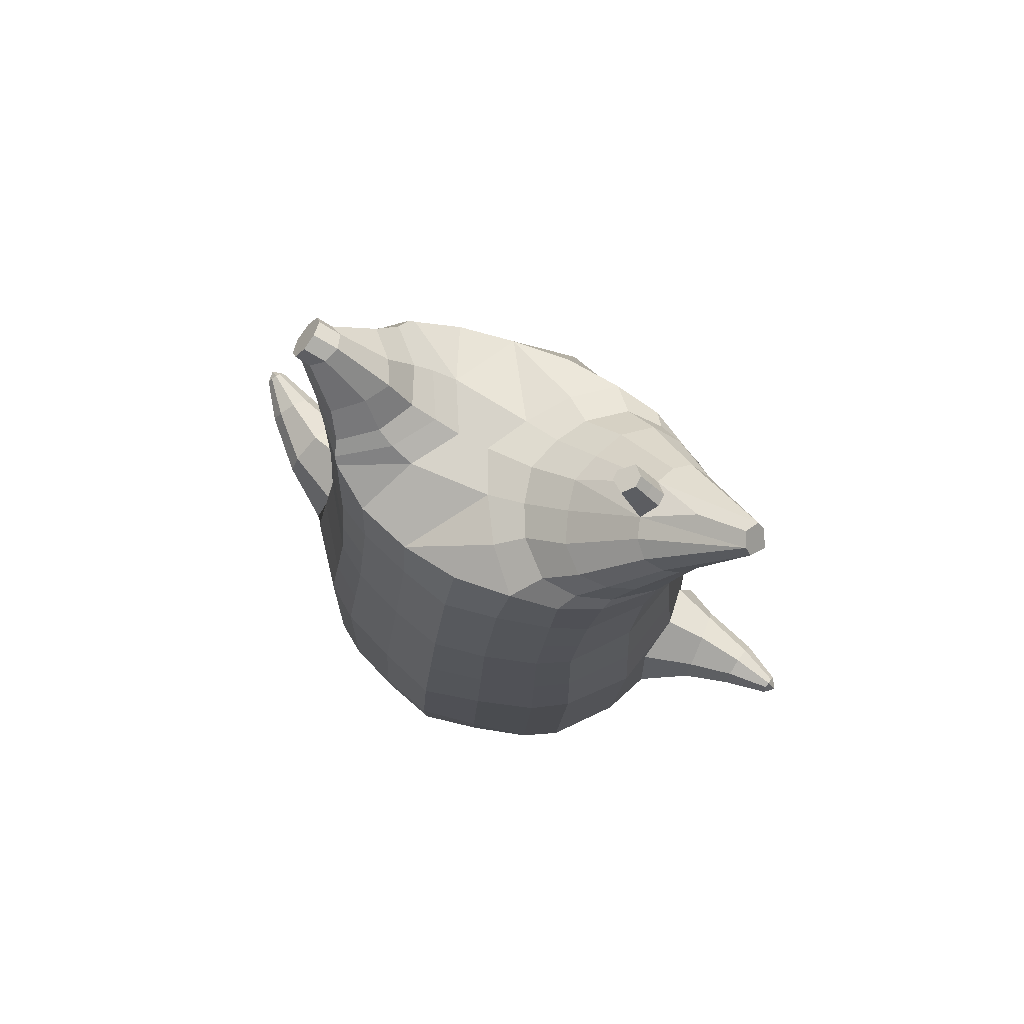
<metadata>
{"format":"obj","ext":"obj","renderer":"f3d","projection":"perspective","resolution":1024,"background":"white","views":[{"elev":74.0,"azim":153.5,"up":"+Y"}]}
</metadata>
<code>
o korok
v 0.2179 -0.4187 -0.1531
v 0.2364 1.13 -0.2546
v 0.3106 -0.4368 0.06976
v 0.3556 1.149 -0.0168
v 0.3227 -0.4419 0.1476
v 0.3677 1.21 0.08461
v 0.3179 -0.4446 0.2609
v 0.3461 1.207 0.2114
v 0.2536 -0.4375 0.3555
v 0.287 1.202 0.3033
v 0.1433 -0.4333 0.397
v 0.1824 1.214 0.3332
v 0.01123 -0.4229 0.3793
v 0.05512 1.223 0.3174
v -0.07504 -0.4136 0.3565
v -0.0418 1.166 0.2792
v -0.2993 -0.3915 0.2318
v -0.2364 1.15 0.09747
v 0.2748 1.014 -0.2767
v 0.3707 1.028 -0.04274
v 0.3883 1.033 0.04295
v 0.3537 1.04 0.1823
v 0.2691 1.046 0.288
v 0.1434 1.049 0.3389
v -0.000235 1.049 0.3323
v -0.07747 1.047 0.291
v -0.2748 1.038 0.1325
v 0.3206 0.7537 -0.2962
v 0.4113 0.7672 -0.05837
v 0.4198 0.772 0.02625
v 0.3728 0.7808 0.1828
v 0.2691 0.7876 0.3027
v 0.1243 0.7913 0.3678
v -0.0393 0.7913 0.3682
v -0.1181 0.7895 0.3359
v -0.3246 0.7809 0.1843
v 0.3727 0.3346 -0.3114
v 0.466 0.3496 -0.04154
v 0.4711 0.3552 0.05572
v 0.2988 0.373 0.3662
v -0.0717 0.3785 0.4599
v -0.1637 0.3766 0.4274
v -0.3968 0.3671 0.2616
v 0.2037 -0.4566 0.06339
v 0.04695 -0.447 0.0947
v -0.02839 -0.4415 0.2359
v 0.3795 -0.1409 -0.2896
v 0.4723 -0.2064 -0.01479
v 0.4789 -0.221 0.08248
v 0.3124 -0.2241 0.4182
v -0.05247 -0.115 0.5298
v -0.1782 -0.06623 0.5161
v -0.4668 0.02299 0.3334
v 0.308 -0.3223 -0.2259
v 0.4338 -0.3107 0.002895
v 0.4426 -0.3107 0.09258
v 0.3989 -0.3096 0.2664
v 0.2949 -0.3101 0.4011
v 0.1472 -0.3039 0.4763
v -0.05807 -0.3028 0.4662
v -0.1652 -0.3036 0.45
v -0.3968 -0.3134 0.3002
v 0.3368 -0.2762 -0.25
v 0.4557 -0.2737 -0.007079
v 0.4635 -0.2735 0.08594
v 0.4143 -0.272 0.2671
v 0.3058 -0.2719 0.4129
v 0.1486 -0.2656 0.4927
v -0.06785 -0.2648 0.4824
v -0.1786 -0.2657 0.4664
v -0.4171 -0.2753 0.3132
v 0.2318 -0.5303 0.1902
v 0.2219 -0.5253 0.2476
v 0.1911 -0.521 0.29
v 0.1415 -0.5182 0.3073
v 0.08325 -0.5169 0.3004
v 0.04304 -0.5237 0.199
v 0.1457 -0.5331 0.1228
v 0.08367 -0.5291 0.1469
v 0.1825 -0.5667 0.2197
v 0.1699 -0.5644 0.2426
v 0.1442 -0.563 0.2481
v 0.1093 -0.5628 0.2351
v 0.1072 -0.5691 0.1589
v 0.2849 -0.4823 0.1724
v 0.04492 -0.4658 0.3507
v 0.1419 -0.4717 0.3572
v 0.2232 -0.4753 0.3265
v -0.006013 -0.4624 0.2204
v 0.2729 -0.4808 0.2598
v 0.1803 -0.4759 0.082
v 0.06212 -0.4706 0.1179
v 0.1745 -0.5328 0.1369
v 0.2137 -0.5316 0.1671
v 0.04841 -0.5214 0.2304
v 0.06631 -0.5183 0.2764
v 0.1488 -0.5706 0.1592
v 0.1722 -0.5699 0.1768
v 0.1377 -0.5831 0.1855
v 0.0956 -0.5654 0.1986
v 0.2694 -0.4797 0.1256
v 0.2296 -0.4752 0.09589
v -0.006529 -0.459 0.2714
v 0.0109 -0.4622 0.3177
v 0.2684 -0.4273 -0.0448
v 0.3065 1.122 -0.1363
v 0.3267 1.021 -0.1627
v 0.372 0.7602 -0.1818
v 0.4232 0.3421 -0.1793
v 0.4308 -0.1736 -0.1558
v 0.375 -0.3164 -0.1145
v 0.4003 -0.2749 -0.1316
v -0.1911 -0.4024 0.2971
v -0.1436 1.141 0.1989
v -0.1801 1.042 0.2148
v -0.2254 0.7854 0.2631
v -0.2843 0.372 0.3475
v -0.3425 0.004054 0.4383
v -0.2849 -0.3085 0.378
v -0.3018 -0.2707 0.3928
v 0.3103 0.1354 0.395
v 0.3399 0.174 0.4714
v 0.3375 0.3543 0.4576
v 0.2647 0.2166 0.4942
v 0.2524 0.2665 0.494
v 0.4298 0.2649 0.432
v 0.4199 0.2153 0.4394
v 0.3082 0.2504 0.5945
v 0.2947 0.2893 0.5888
v 0.356 0.2324 0.5939
v 0.3514 0.3404 0.5757
v 0.4128 0.2921 0.5791
v 0.4025 0.2526 0.5867
v 0.3408 0.2884 0.6874
v 0.3354 0.3067 0.6845
v 0.3599 0.2841 0.6869
v 0.3581 0.3291 0.6791
v 0.3826 0.308 0.6813
v 0.3785 0.2894 0.6848
v 0.3602 0.31 0.7027
v 0.2731 0.3156 0.4824
v 0.3138 0.3196 0.5819
v 0.3459 0.3278 0.6801
v 0.3751 0.3096 0.2958
v 0.4059 0.3144 0.4373
v 0.3922 0.3214 0.5759
v 0.3718 0.3285 0.6783
v 0.4199 0.2078 0.2935
v 0.4384 -0.01566 -0.1705
v 0.3894 0.06508 -0.3086
v 0.4303 -0.225 0.2558
v 0.4318 0.365 0.2244
v 0.1936 0.2183 0.4689
v 0.2053 0.3161 0.4176
v 0.1217 0.3773 0.4465
v 0.1472 -0.1919 0.5142
v 0.032 -0.4579 -0.3031
v 0.06123 1.163 -0.4348
v -0.03876 -0.4693 -0.3362
v -0.03012 1.168 -0.4806
v -0.1484 -0.4799 -0.3633
v -0.161 1.169 -0.4964
v -0.2576 -0.4762 -0.3288
v -0.2759 1.162 -0.4502
v -0.329 -0.469 -0.2352
v -0.3502 -0.4503 -0.1046
v -0.3747 1.182 -0.224
v -0.3536 -0.4347 -0.0163
v -0.3571 1.18 -0.1232
v 0.07747 1.005 -0.4352
v 0.000235 1.003 -0.4765
v -0.1434 1.003 -0.4831
v -0.2691 1.006 -0.4322
v -0.3537 1.012 -0.3265
v -0.3883 1.02 -0.1871
v -0.3707 1.024 -0.1015
v 0.1181 0.745 -0.4508
v 0.0393 0.7432 -0.483
v -0.1243 0.7432 -0.4827
v -0.2691 0.7469 -0.4176
v -0.3728 0.7537 -0.2976
v -0.4198 0.7625 -0.1411
v -0.4113 0.7673 -0.05652
v 0.1402 0.3249 -0.4776
v 0.04829 0.3231 -0.5102
v -0.299 0.3277 -0.4337
v -0.4945 0.3465 -0.106
v -0.4895 0.3519 -0.008667
v 0.00872 -0.4713 -0.1976
v -0.06644 -0.4556 -0.05707
v -0.2234 -0.4562 -0.02505
v 0.1466 -0.231 -0.4509
v 0.05613 -0.253 -0.4834
v -0.3124 -0.2714 -0.4181
v -0.5292 -0.1511 -0.1082
v -0.5545 -0.09474 0.01242
v 0.1243 -0.3342 -0.4114
v 0.04099 -0.3412 -0.445
v -0.1379 -0.3503 -0.452
v -0.2964 -0.3549 -0.3904
v -0.4108 -0.3461 -0.2705
v -0.4597 -0.3333 -0.07139
v -0.4747 -0.3271 0.03577
v 0.1381 -0.2978 -0.4322
v 0.05126 -0.3047 -0.4658
v -0.1362 -0.3137 -0.4698
v -0.3067 -0.3183 -0.4069
v -0.4282 -0.3093 -0.2793
v -0.4801 -0.2961 -0.06933
v -0.4963 -0.2898 0.04122
v -0.1006 -0.5555 -0.2548
v -0.1587 -0.5542 -0.2618
v -0.2083 -0.5513 -0.2446
v -0.2391 -0.547 -0.2021
v -0.2492 -0.5421 -0.1445
v -0.1632 -0.5393 -0.07706
v -0.06053 -0.5487 -0.1532
v -0.1014 -0.5431 -0.1009
v -0.1409 -0.5912 -0.2132
v -0.1666 -0.5899 -0.2078
v -0.1792 -0.5875 -0.1848
v -0.1768 -0.5845 -0.1478
v -0.1041 -0.5851 -0.1239
v -0.07103 -0.5092 -0.3041
v -0.311 -0.4927 -0.1257
v -0.2893 -0.5044 -0.2199
v -0.2366 -0.5101 -0.2888
v -0.201 -0.4771 -0.04058
v -0.1582 -0.5135 -0.3173
v -0.01471 -0.4907 -0.179
v -0.08302 -0.4816 -0.07638
v -0.06581 -0.5511 -0.1848
v -0.08363 -0.5541 -0.2308
v -0.1919 -0.5396 -0.09121
v -0.231 -0.5408 -0.1215
v -0.0924 -0.5889 -0.1637
v -0.1026 -0.5907 -0.1911
v -0.1201 -0.6026 -0.1595
v -0.1456 -0.5837 -0.1242
v -0.03084 -0.5024 -0.2763
v -0.014 -0.4936 -0.2301
v -0.2501 -0.4775 -0.05465
v -0.2893 -0.485 -0.08412
v 0.1291 -0.4378 -0.2312
v 0.1436 1.155 -0.3568
v 0.1801 1.01 -0.3589
v 0.2254 0.7491 -0.378
v 0.2603 0.3297 -0.3974
v 0.2679 -0.1859 -0.3738
v 0.2202 -0.3281 -0.3217
v 0.2415 -0.2869 -0.3441
v -0.3304 -0.4129 0.1107
v -0.3065 1.174 -0.02171
v -0.3267 1.031 0.01852
v -0.372 0.7743 0.06688
v -0.4472 0.3597 0.1295
v -0.5307 -0.0102 0.1864
v -0.4397 -0.3203 0.1709
v -0.4607 -0.2827 0.1802
v -0.3095 0.08836 -0.4365
v -0.3623 0.119 -0.5031
v -0.3617 0.2997 -0.5077
v -0.4239 0.1621 -0.4514
v -0.4324 0.2122 -0.4446
v -0.2891 0.2097 -0.5675
v -0.2976 0.16 -0.5592
v -0.47 0.1854 -0.5835
v -0.4781 0.2254 -0.5756
v -0.4299 0.1653 -0.6079
v -0.4238 0.2745 -0.6019
v -0.3759 0.2231 -0.6337
v -0.3881 0.1837 -0.6301
v -0.4916 0.2131 -0.6846
v -0.4948 0.2318 -0.6812
v -0.4753 0.2078 -0.694
v -0.4729 0.2534 -0.6912
v -0.4533 0.231 -0.704
v -0.4585 0.2124 -0.7029
v -0.4837 0.2322 -0.7101
v -0.4134 0.2612 -0.4611
v -0.4582 0.2552 -0.5845
v -0.4837 0.2526 -0.6854
v -0.2041 0.266 -0.4795
v -0.3079 0.2595 -0.5535
v -0.3908 0.2536 -0.6225
v -0.4609 0.2521 -0.6979
v -0.1819 0.1625 -0.5141
v 0.2755 -0.028 -0.3885
v -0.1228 -0.2669 -0.4849
v -0.1235 0.3231 -0.5186
v -0.4219 0.1713 -0.3546
v -0.3748 0.272 -0.3565
v -0.4287 0.3355 -0.2884
v -0.4537 -0.2375 -0.2901
v 0.03102 1.213 0.1485
v 0.08284 1.206 0.02893
v 0.2124 1.206 0.01341
v 0.1273 1.191 -0.2405
v 0.08719 1.197 -0.1297
v 0.03813 1.203 -0.03091
v -0.07071 1.204 -0.01213
v -0.1885 1.204 -0.005355
v 0.3433 1.258 0.2355
v 0.3461 1.262 0.1228
v 0.296 1.253 0.3125
v 0.2091 1.264 0.3354
v 0.1006 1.272 0.3056
v 0.2479 1.261 0.1025
v 0.1091 1.267 0.2058
v 0.1546 1.262 0.1221
v 0.3426 1.307 0.2723
v 0.3313 1.317 0.1721
v 0.313 1.305 0.3324
v 0.2472 1.311 0.3434
v 0.155 1.324 0.3034
v 0.2515 1.327 0.1565
v 0.1633 1.33 0.2221
v 0.1883 1.333 0.1634
v -0.1003 1.277 -0.4939
v -0.04535 1.279 -0.462
v -0.2069 1.276 -0.5117
v -0.2939 1.278 -0.481
v -0.3482 1.282 -0.4064
v -0.3615 1.288 -0.2994
v -0.3466 1.292 -0.2377
v -0.3084 1.295 -0.1806
v -0.001412 1.282 -0.4092
v -0.2341 1.296 -0.1642
v -0.006763 1.286 -0.3335
v -0.04639 1.29 -0.2681
v -0.09247 1.293 -0.2114
v -0.1601 1.295 -0.1834
v -0.1908 1.352 -0.5173
v -0.1585 1.369 -0.501
v -0.2398 1.331 -0.5222
v -0.3081 1.325 -0.5027
v -0.3458 1.336 -0.4432
v -0.354 1.359 -0.3957
v -0.3467 1.376 -0.3608
v -0.3202 1.401 -0.3228
v -0.1283 1.393 -0.4656
v -0.2758 1.416 -0.316
v -0.1337 1.41 -0.4219
v -0.316 1.493 -0.5783
v -0.3557 1.479 -0.5754
v -0.3691 1.495 -0.5388
v -0.3086 1.525 -0.566
v -0.3234 1.535 -0.5352
v -0.3577 1.527 -0.5295
v 0.07017 1.248 0.3172
v 0.07297 1.24 0.1843
v 0.2362 1.233 0.06277
v 0.3646 1.235 0.09795
v 0.3465 1.232 0.222
v 0.2918 1.227 0.3083
v 0.1187 1.234 0.07554
v 0.1939 1.239 0.3357
v 0.05832 1.215 -0.264
v 0.02434 1.219 -0.1914
v -0.05279 1.203 -0.4771
v -0.2889 1.224 -0.1014
v -0.3412 1.22 -0.1675
v -0.02896 1.223 -0.1221
v -0.1107 1.225 -0.09087
v -0.3629 1.216 -0.2461
v -0.3524 1.177 -0.3538
v -0.1901 1.225 -0.07905
v 0.01645 1.205 -0.4339
v 0.06506 1.209 -0.365
v 0.3415 1.352 0.3062
v 0.3324 1.385 0.2673
v 0.3216 1.338 0.3421
v 0.2824 1.355 0.3502
v 0.2495 1.389 0.3291
v 0.2997 1.417 0.2484
v 0.2425 1.42 0.291
v 0.2639 1.43 0.2594
v 0.3523 1.367 0.3199
v 0.3537 1.401 0.295
v 0.3276 1.353 0.3493
v 0.2932 1.37 0.3639
v 0.2708 1.404 0.3568
v 0.3309 1.434 0.2894
v 0.2738 1.436 0.332
v 0.2987 1.447 0.3052
v -0.2305 1.423 -0.3299
v -0.1322 1.505 -0.336
v -0.1889 1.507 -0.2937
v -0.2214 1.464 -0.3706
v -0.1989 1.463 -0.3874
v -0.1637 1.521 -0.3413
v -0.1842 1.522 -0.3261
v -0.1519 1.488 -0.2833
v -0.1338 1.487 -0.2968
v -0.26 1.487 -0.4473
v -0.1558 1.393 -0.3225
v -0.1753 1.394 -0.3079
v -0.1595 1.42 -0.3827
v -0.2095 1.466 -0.3115
v -0.1811 1.491 -0.3642
v -0.2028 1.492 -0.3481
v -0.1456 1.463 -0.3591
v -0.1638 1.442 -0.2958
v -0.1449 1.441 -0.3099
v 0.3467 0.5442 -0.3038
v 0.4387 0.5584 -0.04999
v 0.4455 0.5636 0.04095
v 0.2841 0.5803 0.3341
v -0.05545 0.5849 0.414
v -0.1409 0.5831 0.3816
v -0.3607 0.574 0.223
v 0.3976 0.5511 -0.1806
v -0.2548 0.5787 0.3053
v 0.4023 0.5729 0.2033
v 0.1232 0.5843 0.4071
v 0.1292 0.535 -0.4643
v 0.04385 0.5331 -0.4966
v -0.284 0.5373 -0.4254
v -0.4571 0.5545 -0.1236
v -0.4504 0.5596 -0.03262
v 0.2429 0.5394 -0.3877
v -0.4096 0.567 0.09817
v -0.1239 0.5331 -0.5004
v -0.4008 0.5446 -0.2929
v 0.2977 0.8841 -0.2865
v 0.391 0.8974 -0.05055
v 0.4041 0.9023 0.0346
v 0.3633 0.9106 0.1825
v 0.2691 0.917 0.2954
v 0.1339 0.9203 0.3534
v -0.01977 0.9201 0.3503
v -0.0978 0.9181 0.3135
v -0.2997 0.9093 0.1584
v 0.3494 0.8906 -0.1722
v -0.2028 0.9138 0.2389
v 0.0978 0.8752 -0.443
v 0.01977 0.8731 -0.4798
v -0.1339 0.873 -0.4829
v -0.2691 0.8763 -0.4249
v -0.3633 0.8826 -0.3121
v -0.4041 0.891 -0.1641
v -0.391 0.8958 -0.07899
v 0.2028 0.8795 -0.3685
v -0.3494 0.9027 0.0427
f 107 106 4 20
f 20 4 6 21
f 21 6 8 22
f 22 8 10 23
f 23 10 12 24
f 24 12 14 25
f 25 14 16 26
f 115 114 18 27
f 435 115 27 433
f 431 25 26 432
f 430 24 25 431
f 429 23 24 430
f 428 22 23 429
f 427 21 22 428
f 426 20 21 427
f 434 107 20 426
f 412 108 29 406
f 406 29 30 407
f 407 30 31 414
f 414 31 32 408
f 408 32 33 415
f 415 33 34 409
f 409 34 35 410
f 413 116 36 411
f 118 117 43 53
f 51 41 42 52
f 156 155 41 51
f 40 144 152
f 48 38 39 49
f 110 149 48
f 76 96 83
f 112 110 48 64
f 64 48 49 65
f 65 49 151 66
f 66 151 50 67
f 67 50 156 68
f 68 156 51 69
f 69 51 52 70
f 120 118 53 71
f 113 119 62 17
f 13 60 61 15
f 11 59 60 13
f 9 58 59 11
f 7 57 58 9
f 5 56 57 7
f 3 55 56 5
f 105 111 55 3
f 119 120 71 62
f 60 69 70 61
f 59 68 69 60
f 58 67 68 59
f 57 66 67 58
f 56 65 66 57
f 55 64 65 56
f 111 112 64 55
f 72 73 80 98
f 95 77 100
f 88 87 75 74
f 85 90 73 72
f 78 93 97
f 92 91 78 79
f 87 86 76 75
f 89 92 79 77
f 90 88 74 73
f 100 84 99
f 94 72 98
f 73 74 81 80
f 103 89 77 95
f 74 75 82 81
f 101 85 72 94
f 75 76 83 82
f 79 78 97 84
f 86 104 96 76
f 77 79 84 100
f 91 102 93 78
f 3 5 85 101
f 98 80 99
f 80 81 99
f 81 82 99
f 82 83 99
f 84 97 99
f 17 1 105 3 44 45 46 15 113
f 7 9 88 90
f 46 45 92 89
f 11 13 86 87
f 45 44 91 92
f 13 15 104 86
f 5 7 90 85
f 9 11 87 88
f 15 46 89 103
f 44 3 102 91
f 97 98 99
f 83 100 99
f 101 102 3
f 103 104 15
f 103 95 96 104
f 83 96 95 100
f 94 98 97 93
f 93 102 101 94
f 54 63 112 111
f 1 54 111 105
f 63 47 110 112
f 47 150 149 110
f 405 28 108 412
f 425 19 107 434
f 19 2 106 107
f 61 70 120 119
f 15 61 119 113
f 70 52 118 120
f 52 42 117 118
f 410 35 116 413
f 432 26 115 435
f 26 16 114 115
f 154 153 125 141
f 121 148 127 122
f 144 40 123 145
f 124 125 153
f 126 127 148
f 122 127 133 130
f 146 131 137 147
f 141 125 129 142
f 125 124 128 129
f 145 123 131 146
f 127 126 132 133
f 124 122 130 128
f 137 143 135 140
f 133 132 138 139
f 128 130 136 134
f 130 133 139 136
f 142 129 135 143
f 129 128 134 135
f 135 134 140
f 138 147 137 140
f 139 138 140
f 134 136 140
f 136 139 140
f 131 142 143 137
f 123 141 142 131
f 40 154 141 123
f 126 145 146 132
f 132 146 147 138
f 151 121 50
f 40 155 154
f 153 121 122 124
f 148 144 145 126
f 48 149 109 38
f 149 150 37 109
f 151 152 144 148 121
f 49 39 152 151
f 121 153 154 155 156
f 50 121 156
f 246 170 158 245
f 170 171 160 158
f 171 172 162 160
f 172 173 164 162
f 173 174 366 164
f 174 175 167 366
f 175 176 169 167
f 254 27 18 253
f 444 433 27 254
f 441 442 176 175
f 440 441 175 174
f 439 440 174 173
f 438 439 173 172
f 437 438 172 171
f 436 437 171 170
f 443 436 170 246
f 421 416 177 247
f 416 417 178 177
f 417 423 179 178
f 423 418 180 179
f 418 424 181 180
f 424 419 182 181
f 419 420 183 182
f 422 411 36 255
f 257 53 43 256
f 195 196 188 187
f 294 195 187 293
f 186 290 283
f 192 193 185 184
f 249 192 288
f 215 222 235
f 251 204 192 249
f 204 205 193 192
f 205 206 289 193
f 206 207 194 289
f 207 208 294 194
f 208 209 195 294
f 209 210 196 195
f 259 71 53 257
f 252 17 62 258
f 166 168 203 202
f 165 166 202 201
f 163 165 201 200
f 161 163 200 199
f 159 161 199 198
f 157 159 198 197
f 244 157 197 250
f 258 62 71 259
f 202 203 210 209
f 201 202 209 208
f 200 201 208 207
f 199 200 207 206
f 198 199 206 205
f 197 198 205 204
f 250 197 204 251
f 211 237 219 212
f 234 239 216
f 227 213 214 226
f 224 211 212 229
f 217 236 232
f 231 218 217 230
f 226 214 215 225
f 228 216 218 231
f 229 212 213 227
f 239 238 223
f 233 237 211
f 212 219 220 213
f 242 234 216 228
f 213 220 221 214
f 240 233 211 224
f 214 221 222 215
f 218 223 236 217
f 225 215 235 243
f 216 239 223 218
f 230 217 232 241
f 157 240 224 159
f 237 238 219
f 219 238 220
f 220 238 221
f 221 238 222
f 223 238 236
f 17 252 168 191 190 189 157 244 1
f 161 229 227 163
f 191 228 231 190
f 165 226 225 166
f 190 231 230 189
f 166 225 243 168
f 159 224 229 161
f 163 227 226 165
f 168 242 228 191
f 189 230 241 157
f 236 238 237
f 222 238 239
f 240 157 241
f 242 168 243
f 242 243 235 234
f 222 239 234 235
f 233 232 236 237
f 232 233 240 241
f 54 250 251 63
f 1 244 250 54
f 63 251 249 47
f 47 249 288 150
f 405 421 247 28
f 425 443 246 19
f 19 246 245 2
f 203 258 259 210
f 168 252 258 203
f 210 259 257 196
f 196 257 256 188
f 420 422 255 183
f 442 444 254 176
f 176 254 253 169
f 292 280 264 291
f 260 261 266 287
f 283 284 262 186
f 263 291 264
f 265 287 266
f 261 269 272 266
f 285 286 276 270
f 280 281 268 264
f 264 268 267 263
f 284 285 270 262
f 266 272 271 265
f 263 267 269 261
f 276 279 274 282
f 272 278 277 271
f 267 273 275 269
f 269 275 278 272
f 281 282 274 268
f 268 274 273 267
f 274 279 273
f 277 279 276 286
f 278 279 277
f 273 279 275
f 275 279 278
f 270 276 282 281
f 262 270 281 280
f 186 262 280 292
f 265 271 285 284
f 271 277 286 285
f 289 194 260
f 186 292 293
f 291 263 261 260
f 287 265 284 283
f 192 184 248 288
f 288 248 37 150
f 289 260 287 283 290
f 193 289 290 185
f 260 294 293 292 291
f 194 294 260
f 302 18 114
f 351 350 307 309
f 359 358 329 330
f 308 310 318 316
f 353 352 308 304
f 355 354 303 305
f 356 351 309 310
f 357 355 305 306
f 354 353 304 303
f 352 356 310 308
f 350 357 306 307
f 314 313 372 373
f 309 307 315 317
f 307 306 314 315
f 305 303 311 313
f 310 309 317 318
f 304 308 316 312
f 306 305 313 314
f 303 304 312 311
f 328 332 386 342
f 360 162 321 319
f 362 361 326 325
f 363 359 330 331
f 364 363 331 332
f 366 365 324 323
f 361 367 328 326
f 367 364 332 328
f 369 368 320 327
f 162 164 322 321
f 368 360 319 320
f 365 362 325 324
f 358 369 327 329
f 164 366 323 322
f 398 343 347
f 325 326 340 339
f 327 320 334 341
f 320 319 333 334
f 326 328 342 340
f 319 321 335 333
f 329 327 341 343
f 321 322 336 335
f 330 329 343 398
f 322 323 337 336
f 323 324 338 337
f 391 392 388 393 394 387
f 324 325 339 338
f 336 337 346 345
f 404 402 387 394
f 337 338 346
f 338 339 346
f 342 386 349
f 339 340 349 346
f 341 334 344 347
f 334 333 344
f 340 342 349
f 333 335 344
f 343 341 347
f 335 336 345 344
f 14 12 357 350
f 297 296 356 352
f 8 6 353 354
f 12 10 355 357
f 296 295 351 356
f 10 8 354 355
f 6 297 352 353
f 295 14 350 351
f 298 245 369 358
f 167 169 362 365
f 158 160 360 368
f 245 158 368 369
f 302 301 364 367
f 253 302 367 361
f 366 167 365
f 301 300 363 364
f 300 299 359 363
f 169 253 361 362
f 160 162 360
f 299 298 358 359
f 376 374 382 384
f 311 312 371 370
f 316 318 377 375
f 317 315 374 376
f 315 314 373 374
f 313 311 370 372
f 318 317 376 377
f 312 316 375 371
f 374 373 381 382
f 372 370 378 380
f 377 376 384 385
f 371 375 383 379
f 373 372 380 381
f 370 371 379 378
f 375 377 385 383
f 379 383 385 384 382 381 380 378
f 401 399 388 392
f 400 390 389 401
f 402 400 391 387
f 403 397 396 404
f 399 403 393 388
f 386 395 348 349
f 398 347 348 395
f 332 331 386
f 389 390 398 395 386
f 396 397 386 331 398
f 331 330 398
f 386 397 403 399
f 393 403 404 394
f 398 390 400 402
f 391 400 401 392
f 389 386 399 401
f 396 398 402 404
f 2 245 298
f 2 298 106
f 298 299 106
f 4 106 297
f 297 6 4
f 296 297 299
f 296 299 300
f 106 299 297
f 296 300 301
f 16 14 295
f 295 296 301
f 302 253 18
f 295 301 114
f 301 302 114
f 114 16 295
f 344 345 346 349 348 347
f 188 256 422 420
f 37 248 421 405
f 256 43 411 422
f 187 188 420 419
f 293 187 419 424
f 186 293 424 418
f 290 186 418 423
f 185 290 423 417
f 184 185 417 416
f 248 184 416 421
f 42 410 413 117
f 37 405 412 109
f 117 413 411 43
f 41 409 410 42
f 155 415 409 41
f 40 408 415 155
f 152 414 408 40
f 39 407 414 152
f 38 406 407 39
f 109 412 406 38
f 183 255 444 442
f 28 247 443 425
f 247 177 436 443
f 177 178 437 436
f 178 179 438 437
f 179 180 439 438
f 180 181 440 439
f 181 182 441 440
f 182 183 442 441
f 255 36 433 444
f 35 432 435 116
f 28 425 434 108
f 108 434 426 29
f 29 426 427 30
f 30 427 428 31
f 31 428 429 32
f 32 429 430 33
f 33 430 431 34
f 34 431 432 35
f 116 435 433 36

</code>
